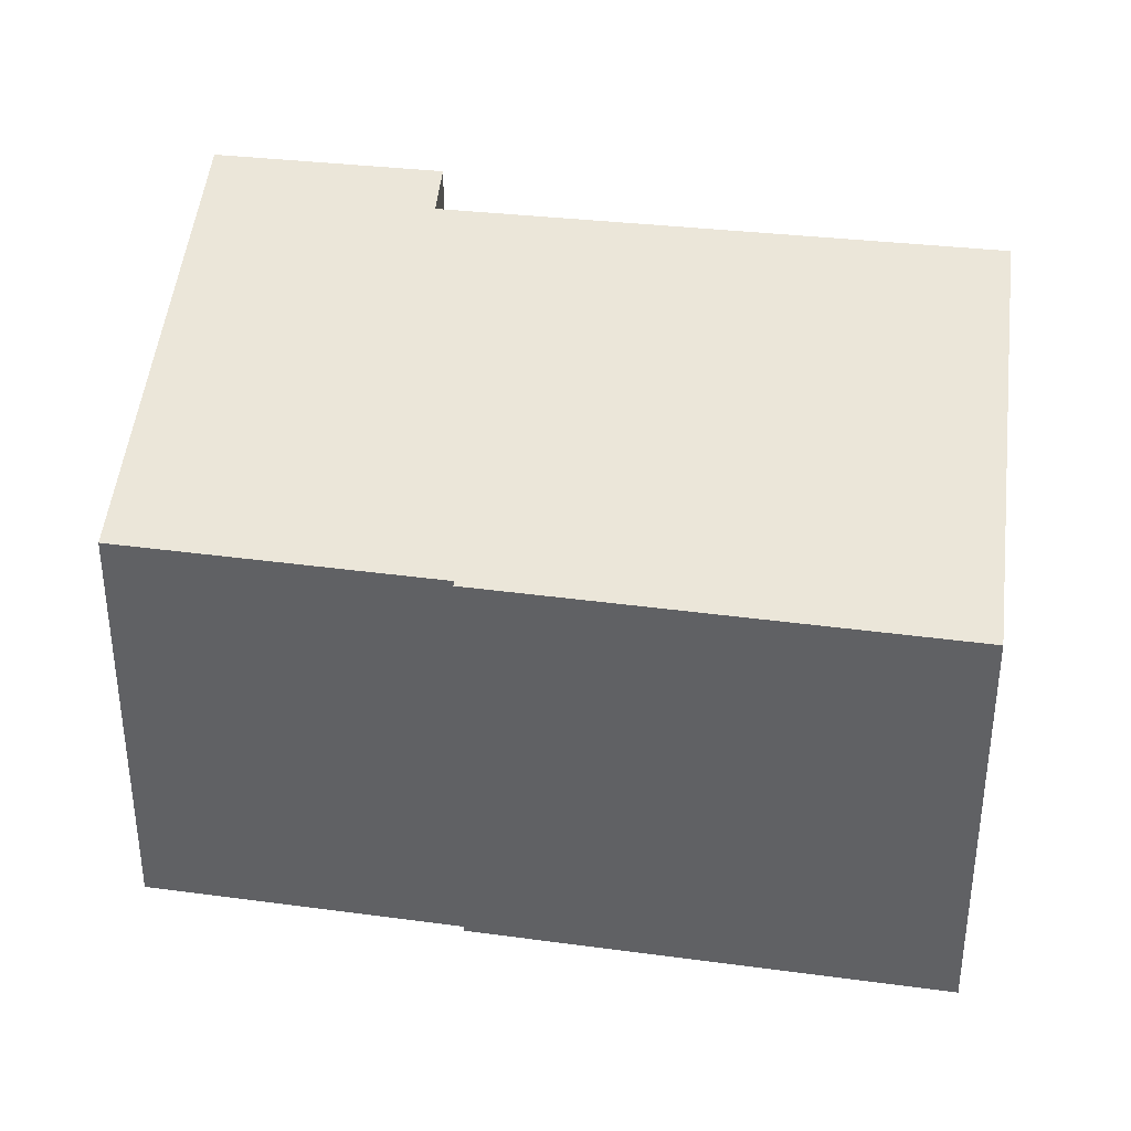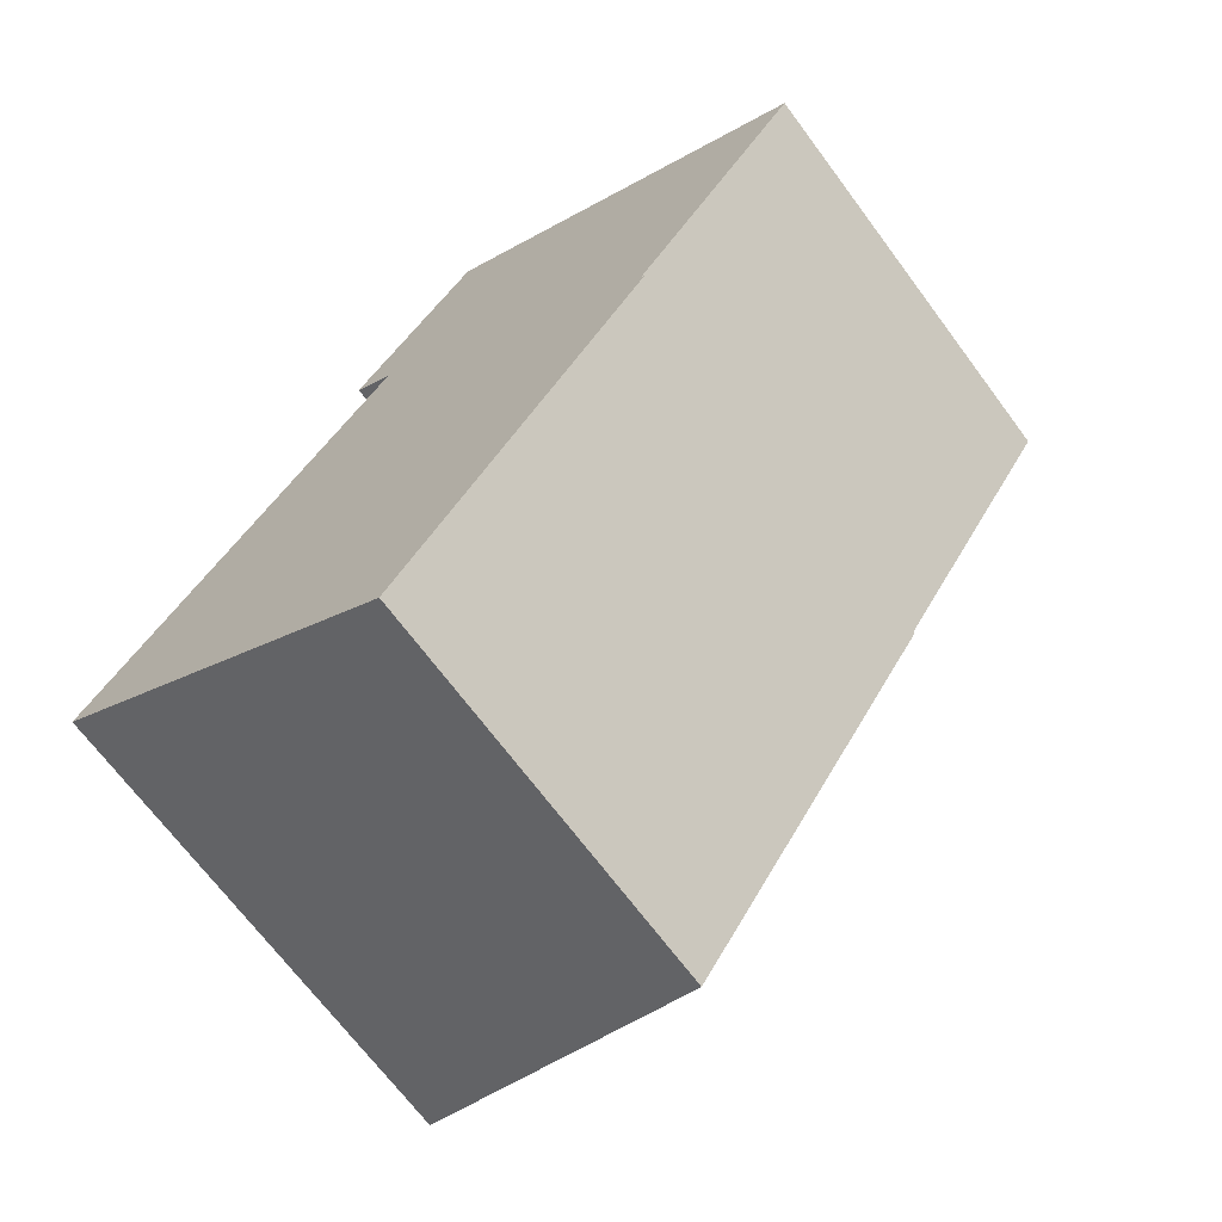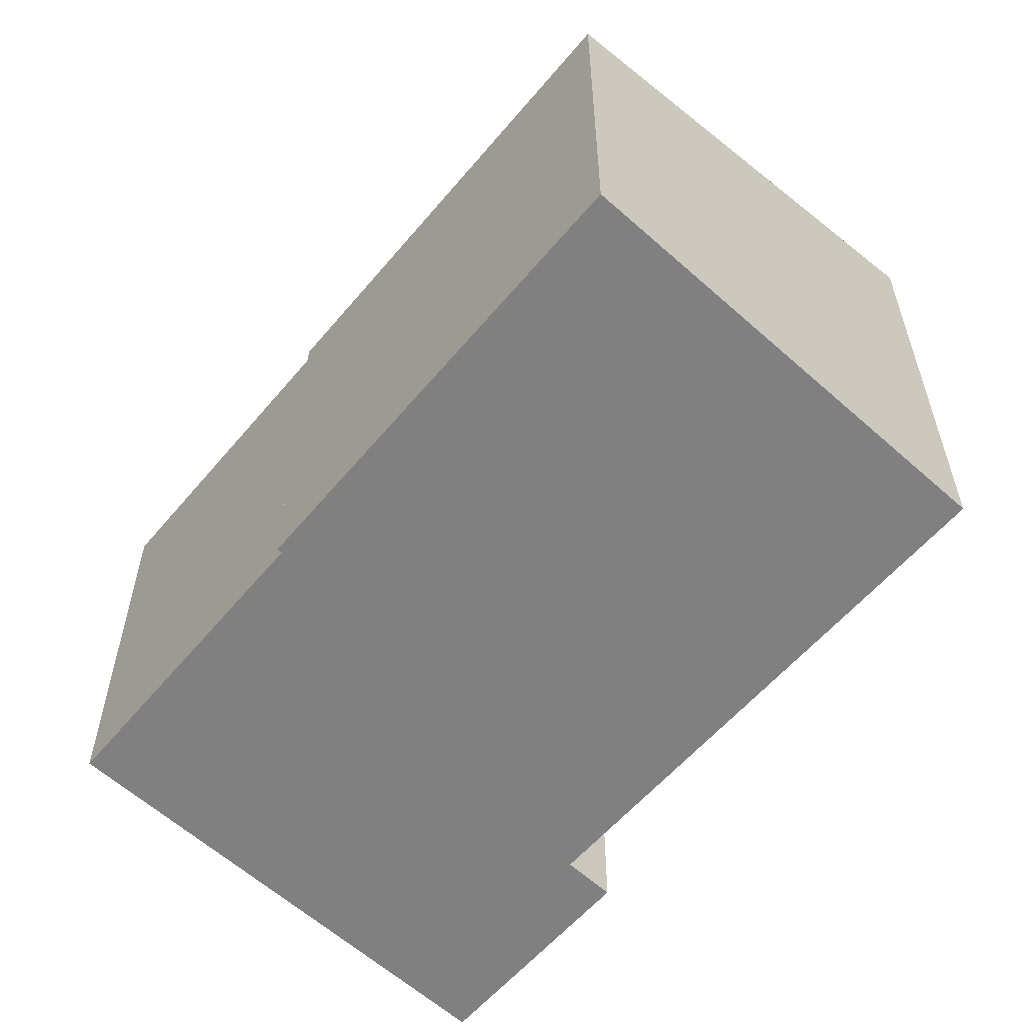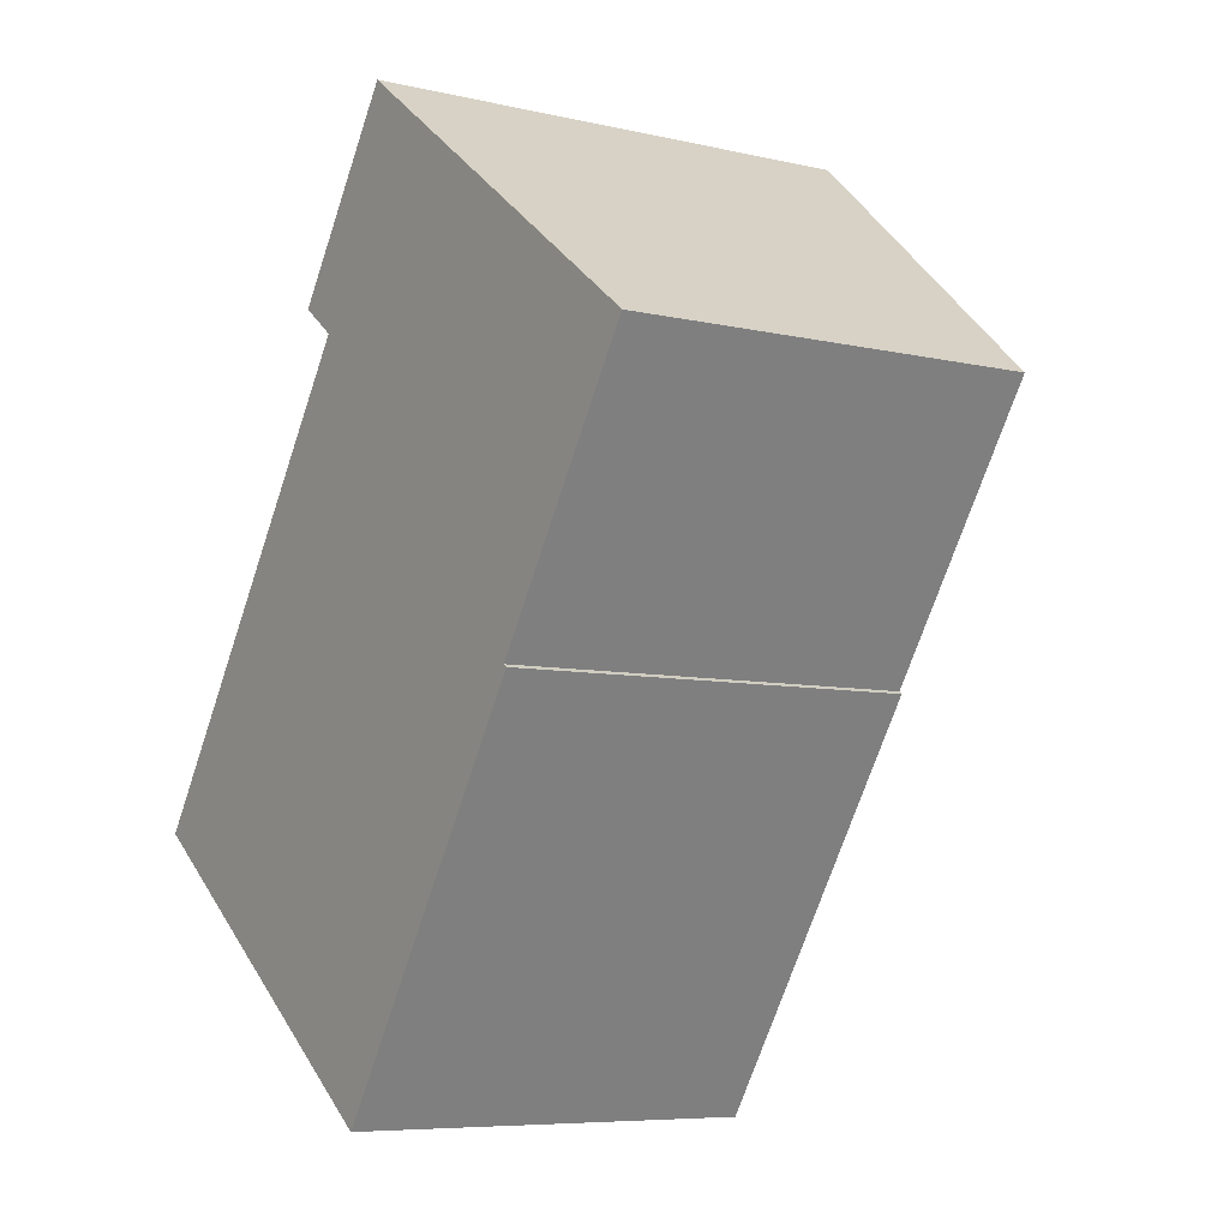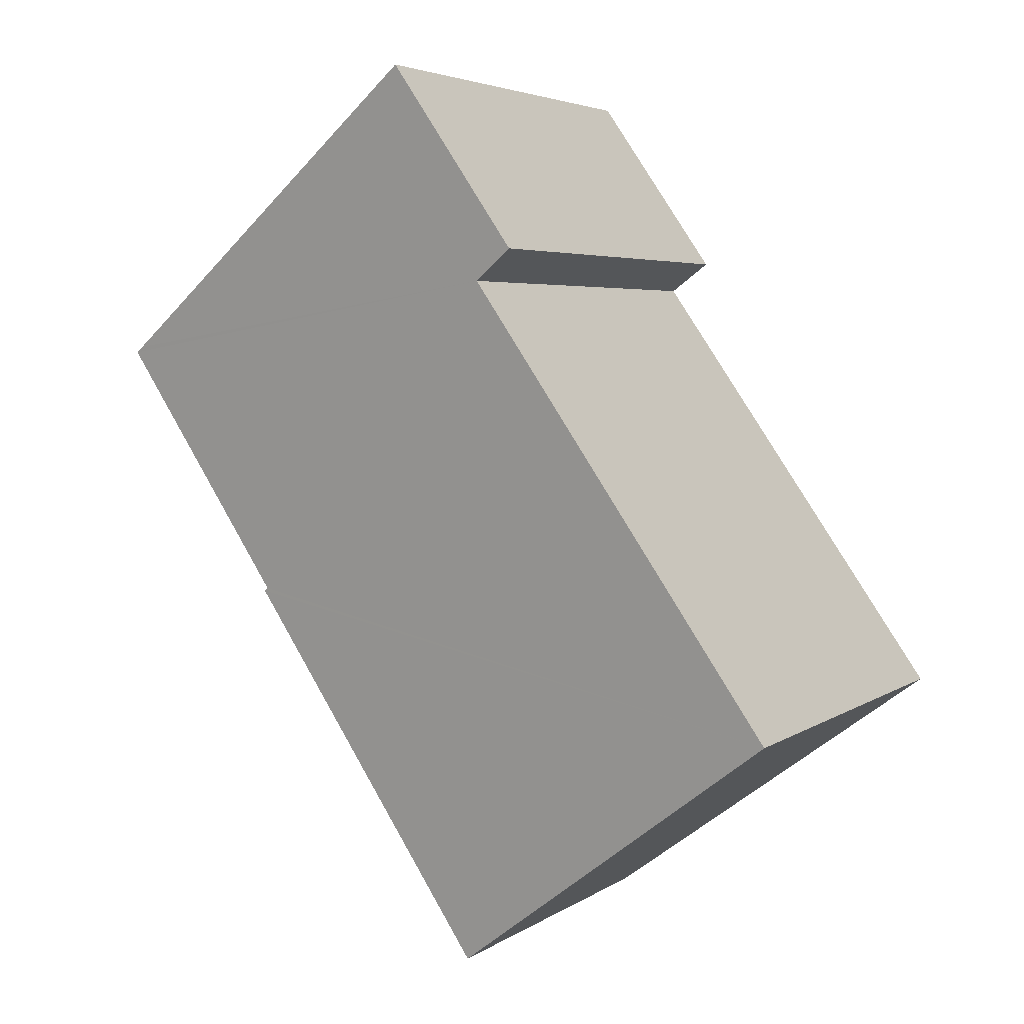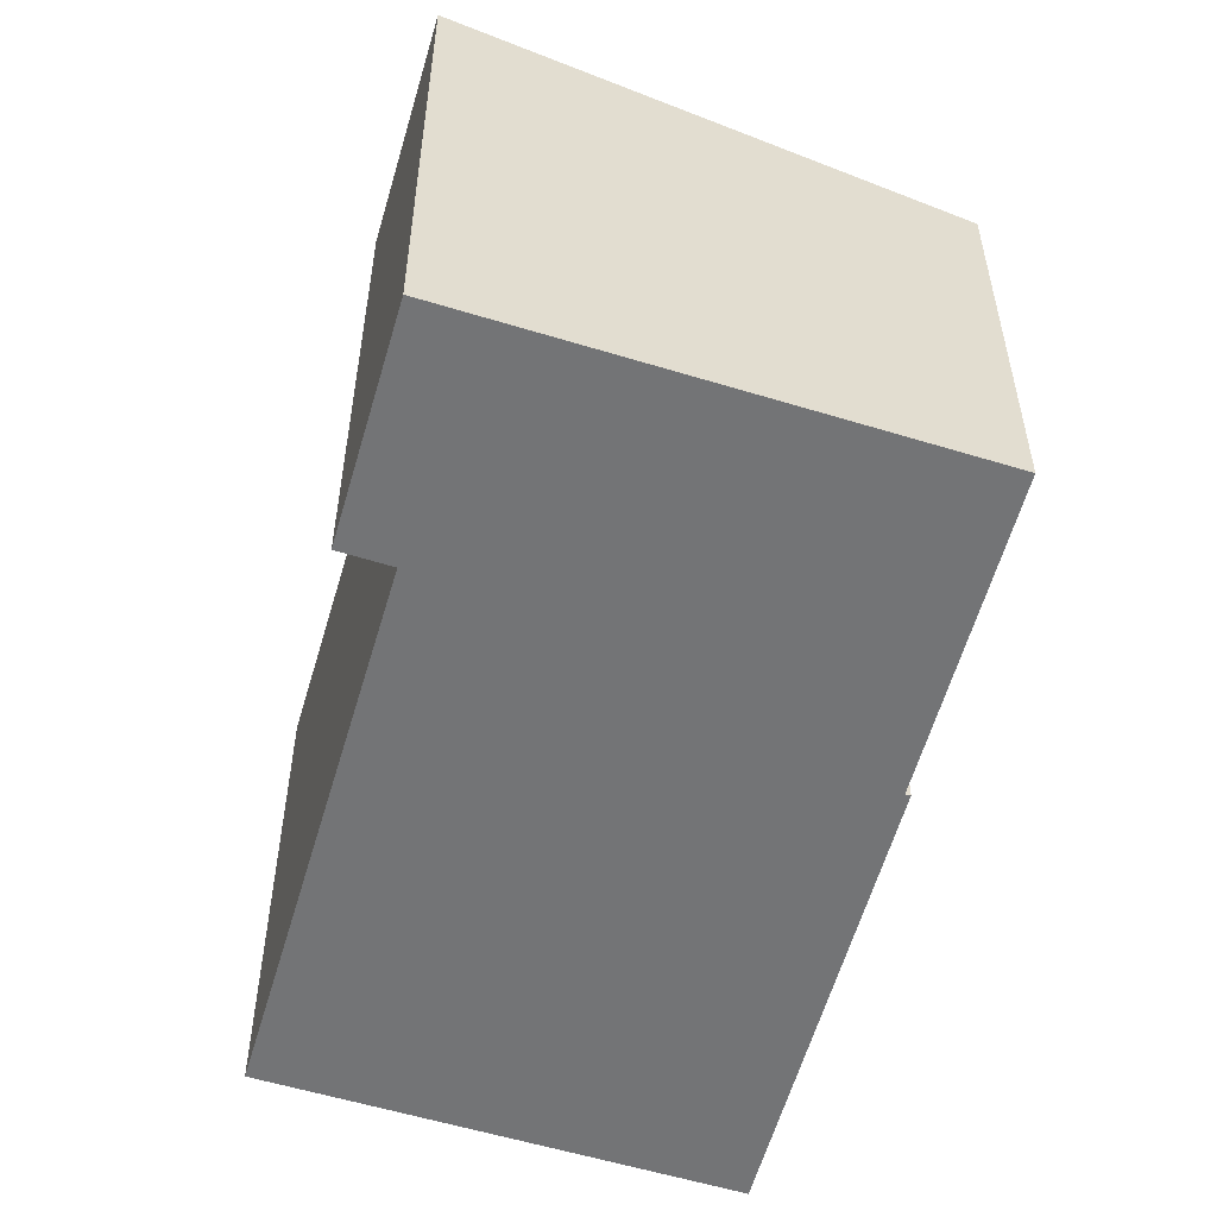
<metadata>
{"format":"obj","ext":"obj","renderer":"f3d","projection":"perspective","resolution":1024,"background":"white","views":[{"elev":38.4,"azim":133.2,"up":"+Y"},{"elev":-68.8,"azim":36.6,"up":"+Z"},{"elev":-60.1,"azim":173.8,"up":"+Y"},{"elev":-7.1,"azim":56.1,"up":"+Z"},{"elev":4.2,"azim":-153.2,"up":"+Z"},{"elev":-56.2,"azim":18.5,"up":"+Y"}]}
</metadata>
<code>
v  0.166 4.28 -0.122
v  5.198 3.518 0.8
v  3.142 3.518 -2.31
v  0 4.323 2.647e-16
v  5.296 3.518 0.948
v  5.259 3.527 0.972
v  2.631 4.302 3.794
v  6.718 3.527 3.179
v  6.65 3.545 3.229
v  3.37 4.385 5.64
v  2.277 4.393 4.058
v  2.277 -2.485e-16 4.058
v  3.37 -3.453e-16 5.64
v  0 0 0
v  2.631 -2.323e-16 3.794
v  6.65 -1.977e-16 3.229
v  6.718 -1.947e-16 3.179
v  5.259 -5.952e-17 0.972
v  5.296 -5.805e-17 0.948
v  3.142 1.414e-16 -2.31
v  5.198 -4.899e-17 0.8
v  0.166 7.47e-18 -0.122
g defaultobject
f 1 2 3
f 2 1 4
f 2 4 5
f 5 4 6
f 6 4 7
f 6 7 8
f 8 7 9
f 9 7 10
f 10 7 11
f 12 10 11
f 10 12 13
f 14 7 4
f 7 14 15
f 13 9 10
f 9 13 16
f 9 16 8
f 8 16 17
f 18 5 6
f 5 18 19
f 17 6 8
f 6 17 18
f 19 2 5
f 2 19 3
f 3 19 20
f 20 19 21
f 20 1 3
f 1 20 4
f 4 20 14
f 14 20 22
f 7 12 11
f 12 7 15
f 21 22 20
f 22 21 14
f 14 21 15
f 15 21 18
f 18 21 19
f 15 18 17
f 15 17 12
f 12 17 13
f 13 17 16

</code>
